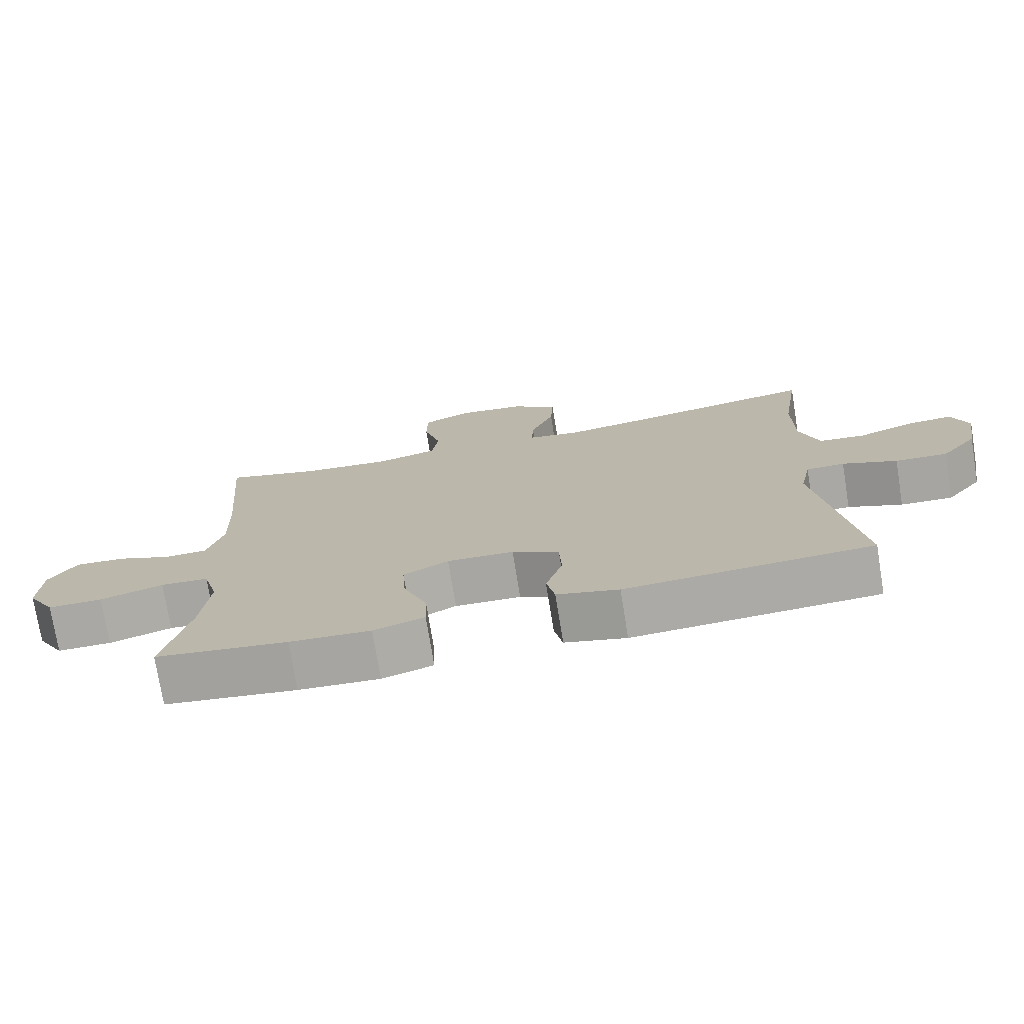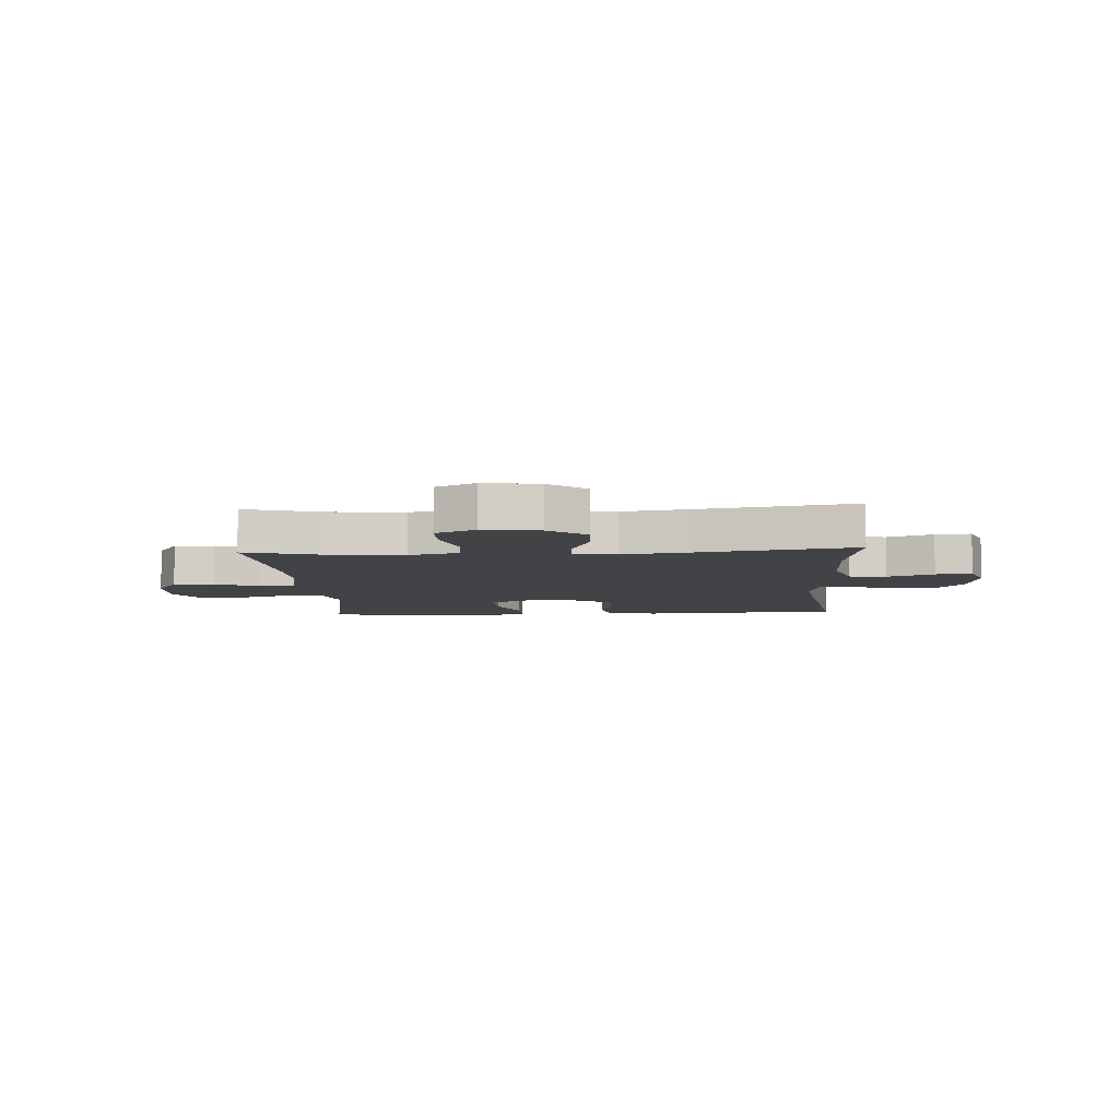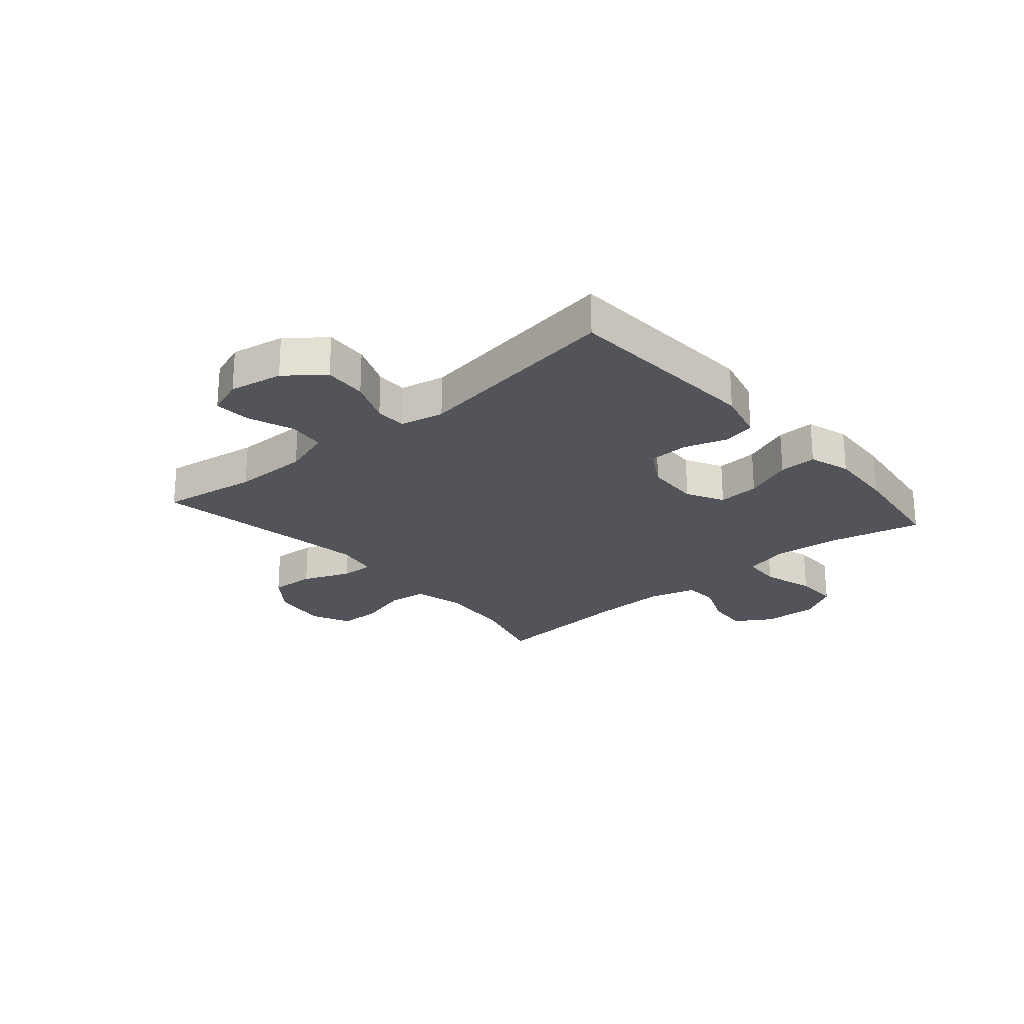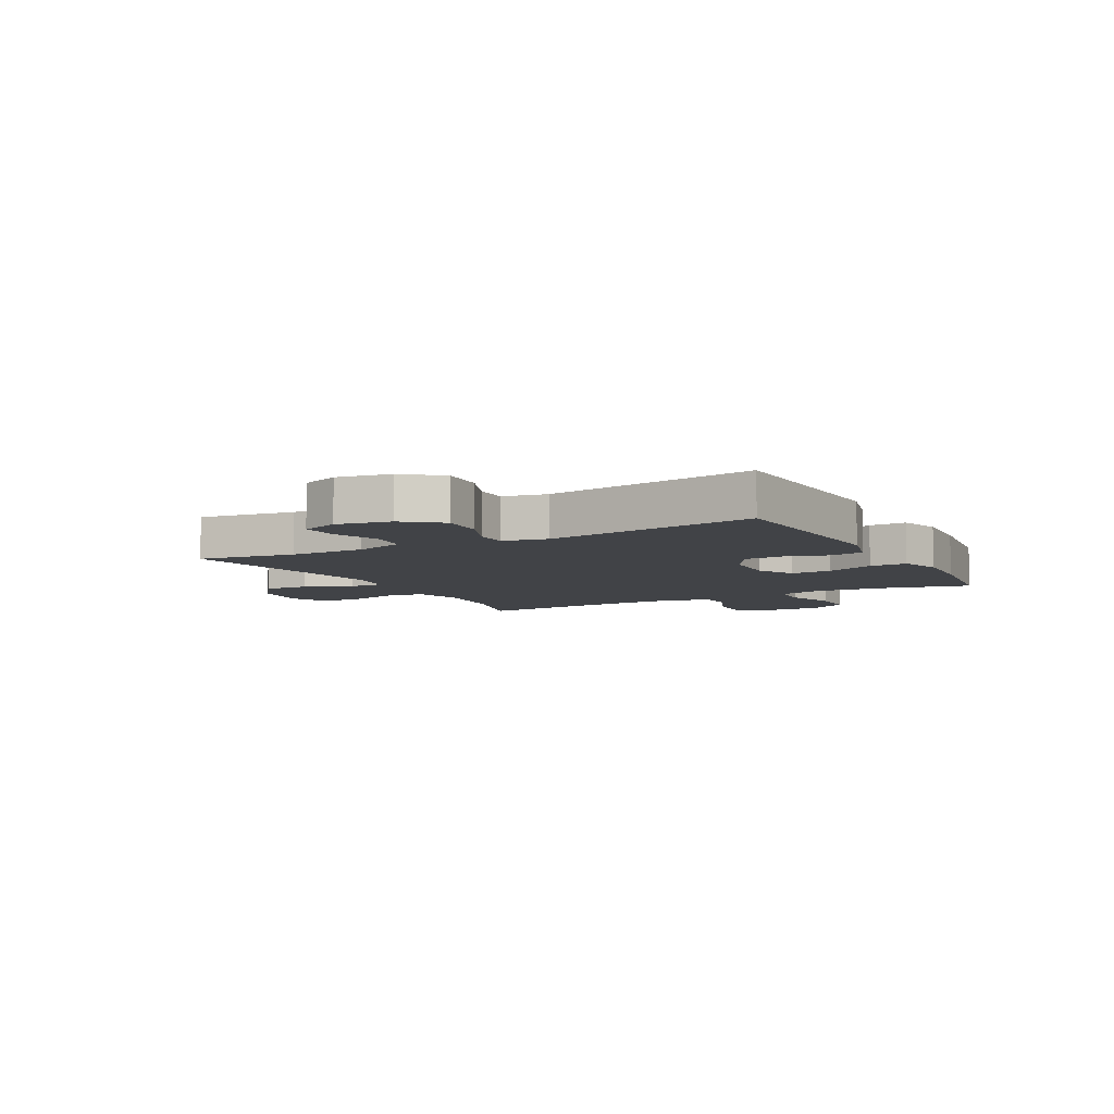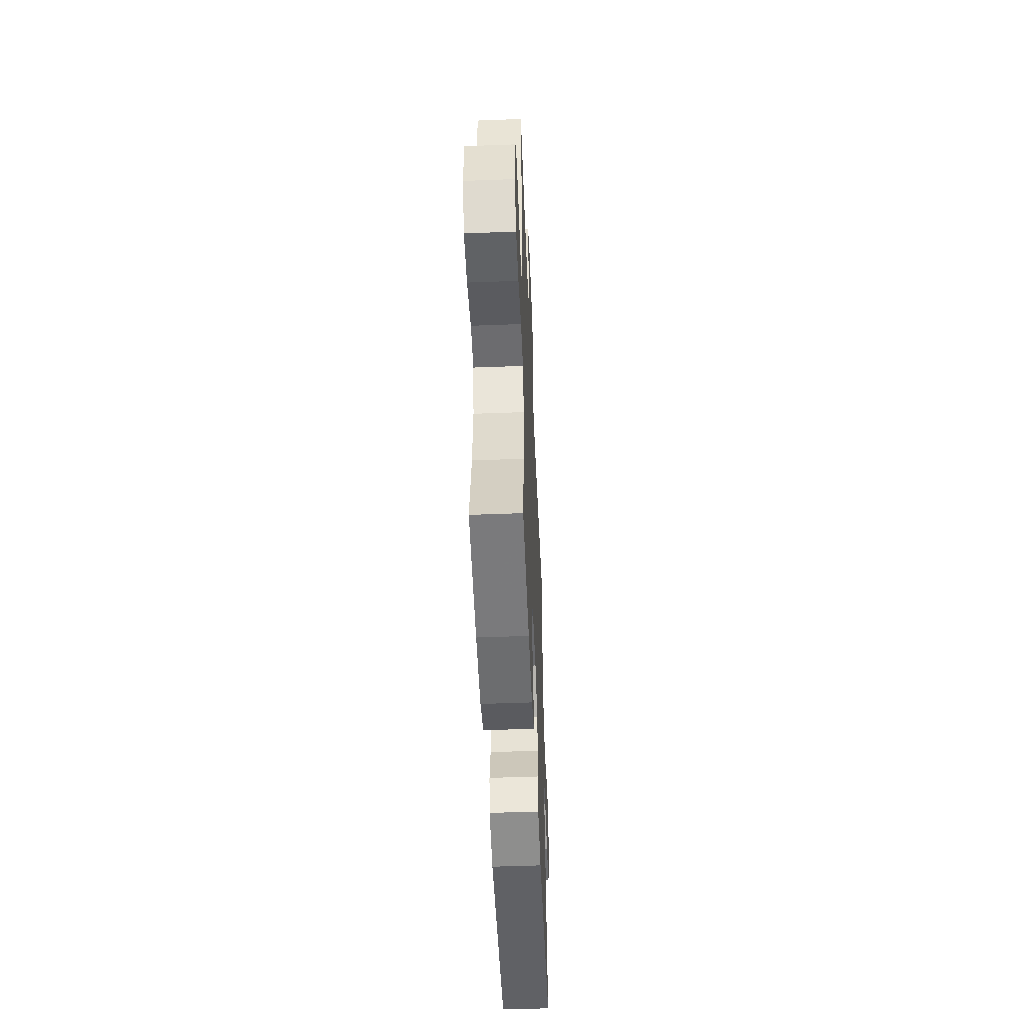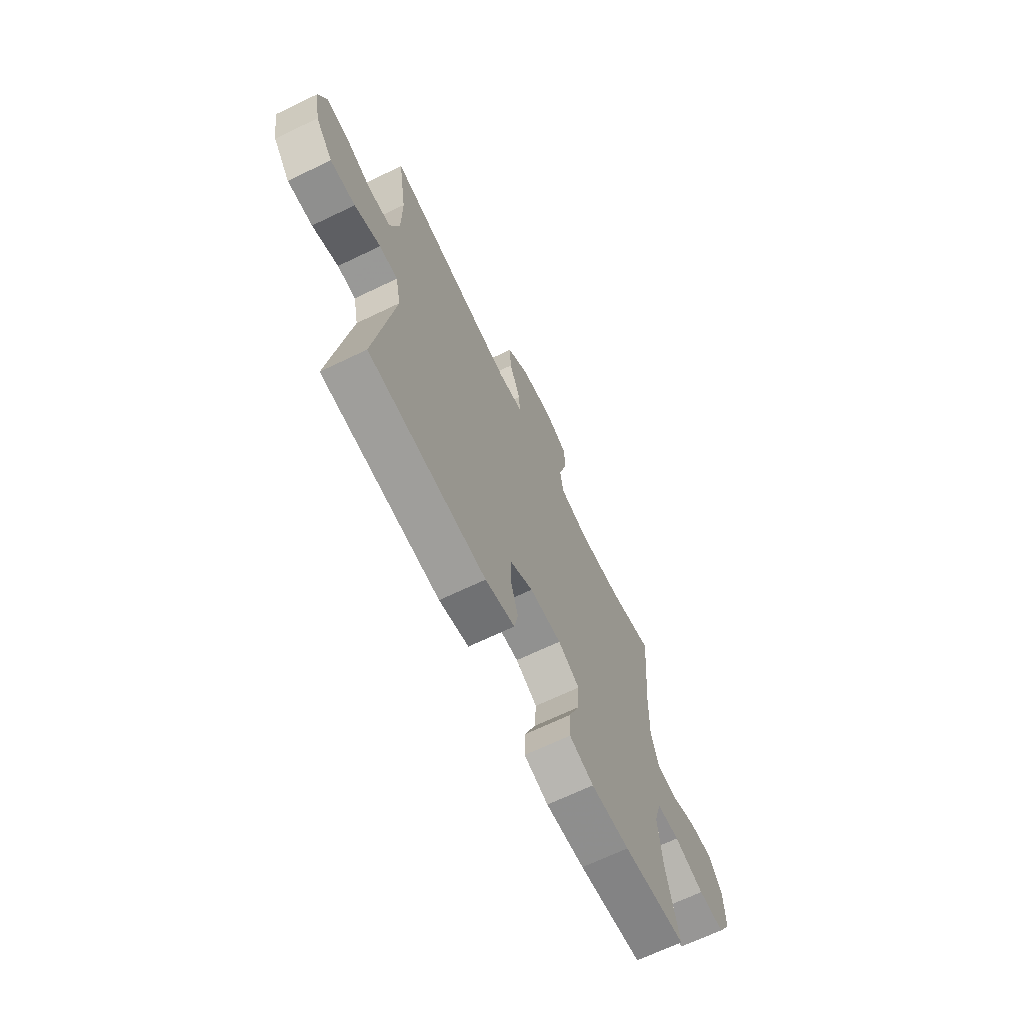
<metadata>
{"format":"obj","ext":"obj","renderer":"f3d","projection":"perspective","resolution":1024,"background":"white","views":[{"elev":-74.9,"azim":9.2,"up":"+Z"},{"elev":-7.2,"azim":3.5,"up":"+Y"},{"elev":-23.8,"azim":130.7,"up":"+Y"},{"elev":-7.1,"azim":118.4,"up":"+Y"},{"elev":-50.5,"azim":-87.6,"up":"+Z"},{"elev":-67.9,"azim":115.7,"up":"+Z"}]}
</metadata>
<code>
v 0.5 0.07 0.5
v 0.474 0.07 0.33
v 0.474 0.07 0.197
v 0.502 0.07 0.11
v 0.568 0.07 0.103
v 0.649 0.07 0.133
v 0.713 0.07 0.137
v 0.737 0.07 0.072
v 0.72 0.07 -0.022
v 0.668 0.07 -0.087
v 0.593 0.07 -0.083
v 0.515 0.07 -0.051
v 0.46 0.07 -0.052
v 0.444 0.07 -0.129
v 0.5 0.07 -0.5
v 0.147 0.07 -0.521
v 0.058 0.07 -0.498
v 0.046 0.07 -0.44
v 0.07 0.07 -0.364
v 0.067 0.07 -0.295
v -0.001 0.07 -0.255
v -0.097 0.07 -0.251
v -0.162 0.07 -0.286
v -0.157 0.07 -0.359
v -0.123 0.07 -0.444
v -0.121 0.07 -0.51
v -0.194 0.07 -0.533
v -0.31 0.07 -0.526
v -0.5 0.07 -0.5
v -0.463 0.07 -0.34
v -0.451 0.07 -0.22
v -0.473 0.07 -0.141
v -0.542 0.07 -0.137
v -0.633 0.07 -0.165
v -0.712 0.07 -0.165
v -0.752 0.07 -0.097
v -0.749 0.07 -0.001
v -0.709 0.07 0.063
v -0.637 0.07 0.058
v -0.558 0.07 0.025
v -0.497 0.07 0.028
v -0.474 0.07 0.112
v -0.478 0.07 0.242
v -0.5 0.07 0.5
v -0.363 0.07 0.461
v -0.233 0.07 0.449
v -0.145 0.07 0.471
v -0.136 0.07 0.539
v -0.161 0.07 0.629
v -0.16 0.07 0.703
v -0.091 0.07 0.735
v 0.007 0.07 0.722
v 0.074 0.07 0.671
v 0.07 0.07 0.592
v 0.036 0.07 0.508
v 0.034 0.07 0.45
v 0.108 0.07 0.437
v 0.224 0.07 0.454
v 0.5 0 0.5
v 0.474 0 0.33
v 0.474 0 0.197
v 0.502 0 0.11
v 0.568 0 0.103
v 0.649 0 0.133
v 0.713 0 0.137
v 0.737 0 0.072
v 0.72 0 -0.022
v 0.668 0 -0.087
v 0.593 0 -0.083
v 0.515 0 -0.051
v 0.46 0 -0.052
v 0.444 0 -0.129
v 0.5 0 -0.5
v 0.147 0 -0.521
v 0.058 0 -0.498
v 0.046 0 -0.44
v 0.07 0 -0.364
v 0.067 0 -0.295
v -0.001 0 -0.255
v -0.097 0 -0.251
v -0.162 0 -0.286
v -0.157 0 -0.359
v -0.123 0 -0.444
v -0.121 0 -0.51
v -0.194 0 -0.533
v -0.31 0 -0.526
v -0.5 0 -0.5
v -0.463 0 -0.34
v -0.451 0 -0.22
v -0.473 0 -0.141
v -0.542 0 -0.137
v -0.633 0 -0.165
v -0.712 0 -0.165
v -0.752 0 -0.097
v -0.749 0 -0.001
v -0.709 0 0.063
v -0.637 0 0.058
v -0.558 0 0.025
v -0.497 0 0.028
v -0.474 0 0.112
v -0.478 0 0.242
v -0.5 0 0.5
v -0.363 0 0.461
v -0.233 0 0.449
v -0.145 0 0.471
v -0.136 0 0.539
v -0.161 0 0.629
v -0.16 0 0.703
v -0.091 0 0.735
v 0.007 0 0.722
v 0.074 0 0.671
v 0.07 0 0.592
v 0.036 0 0.508
v 0.034 0 0.45
v 0.108 0 0.437
v 0.224 0 0.454
f 52 53 54 55
f 52 55 56
f 51 52 56
f 48 49 50 51
f 47 48 51 56
f 46 47 56 57
f 43 44 45
f 42 43 45 46
f 41 42 46 57
f 37 38 39 40
f 37 40 41
f 36 37 41
f 33 34 35 36
f 32 33 36 41
f 31 32 41 57
f 27 28 29 30
f 24 25 26 27
f 23 24 27 30
f 22 23 30 31
f 16 17 18 19
f 14 15 16 19
f 13 14 19 20
f 9 10 11 12
f 9 12 13
f 8 9 13
f 5 6 7 8
f 4 5 8 13
f 3 4 13 20
f 58 1 2
f 21 22 31 57
f 20 21 57 58
f 2 3 20 58
f 113 112 111 110
f 114 113 110
f 114 110 109
f 109 108 107 106
f 114 109 106 105
f 115 114 105 104
f 103 102 101
f 104 103 101 100
f 115 104 100 99
f 98 97 96 95
f 99 98 95
f 99 95 94
f 94 93 92 91
f 99 94 91 90
f 115 99 90 89
f 88 87 86 85
f 85 84 83 82
f 88 85 82 81
f 89 88 81 80
f 77 76 75 74
f 77 74 73 72
f 78 77 72 71
f 70 69 68 67
f 71 70 67
f 71 67 66
f 66 65 64 63
f 71 66 63 62
f 78 71 62 61
f 60 59 116
f 115 89 80 79
f 116 115 79 78
f 116 78 61 60
f 1 59 60 2
f 2 60 61 3
f 3 61 62 4
f 4 62 63 5
f 5 63 64 6
f 6 64 65 7
f 7 65 66 8
f 8 66 67 9
f 9 67 68 10
f 10 68 69 11
f 11 69 70 12
f 12 70 71 13
f 13 71 72 14
f 14 72 73 15
f 15 73 74 16
f 16 74 75 17
f 17 75 76 18
f 18 76 77 19
f 19 77 78 20
f 20 78 79 21
f 21 79 80 22
f 22 80 81 23
f 23 81 82 24
f 24 82 83 25
f 25 83 84 26
f 26 84 85 27
f 27 85 86 28
f 28 86 87 29
f 29 87 88 30
f 30 88 89 31
f 31 89 90 32
f 32 90 91 33
f 33 91 92 34
f 34 92 93 35
f 35 93 94 36
f 36 94 95 37
f 37 95 96 38
f 38 96 97 39
f 39 97 98 40
f 40 98 99 41
f 41 99 100 42
f 42 100 101 43
f 43 101 102 44
f 44 102 103 45
f 45 103 104 46
f 46 104 105 47
f 47 105 106 48
f 48 106 107 49
f 49 107 108 50
f 50 108 109 51
f 51 109 110 52
f 52 110 111 53
f 53 111 112 54
f 54 112 113 55
f 55 113 114 56
f 56 114 115 57
f 57 115 116 58
f 58 116 59 1

</code>
